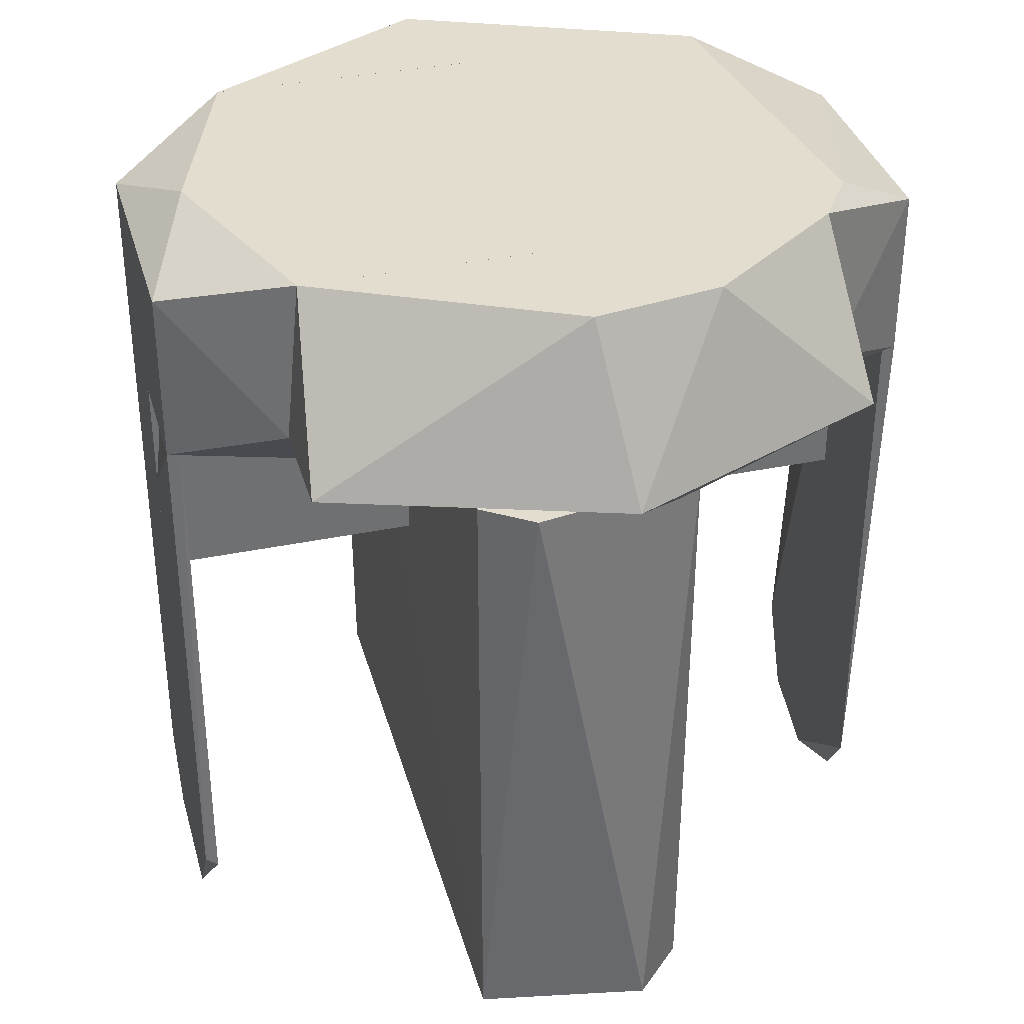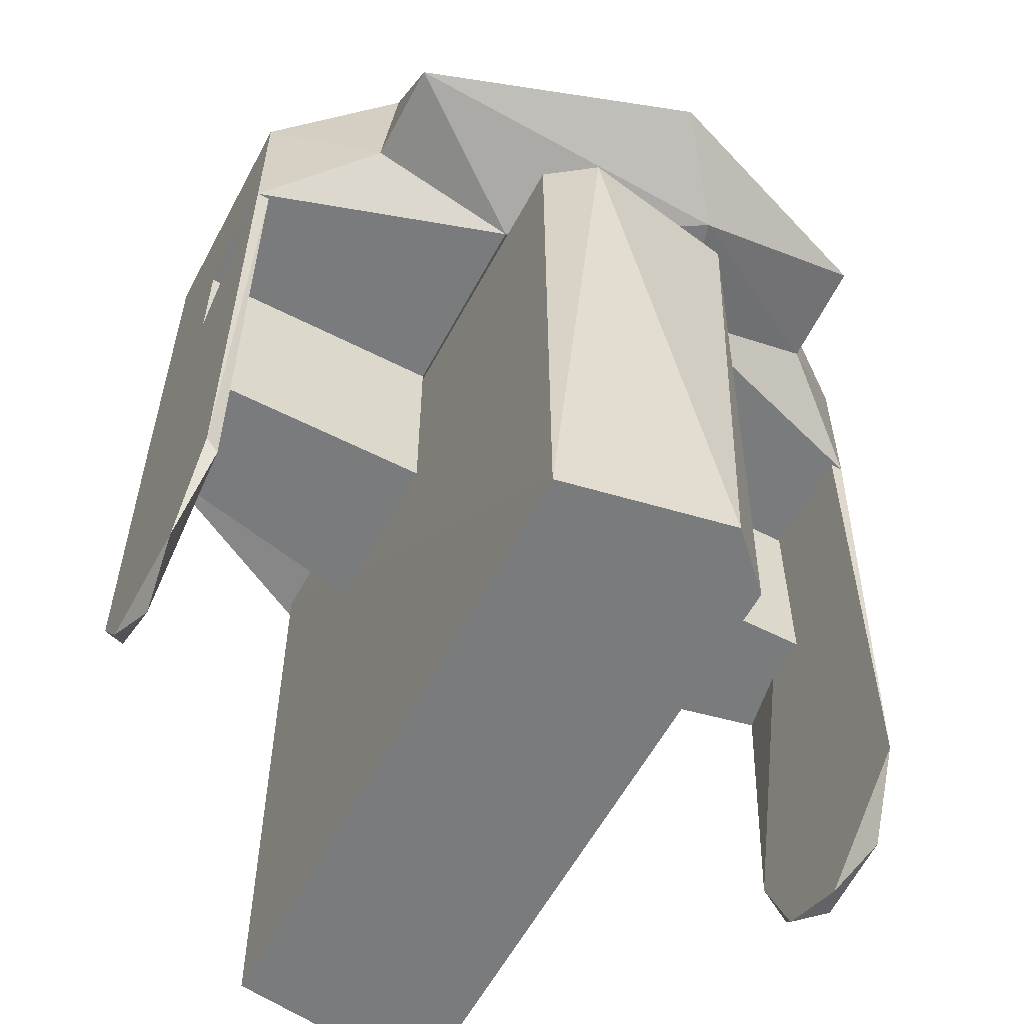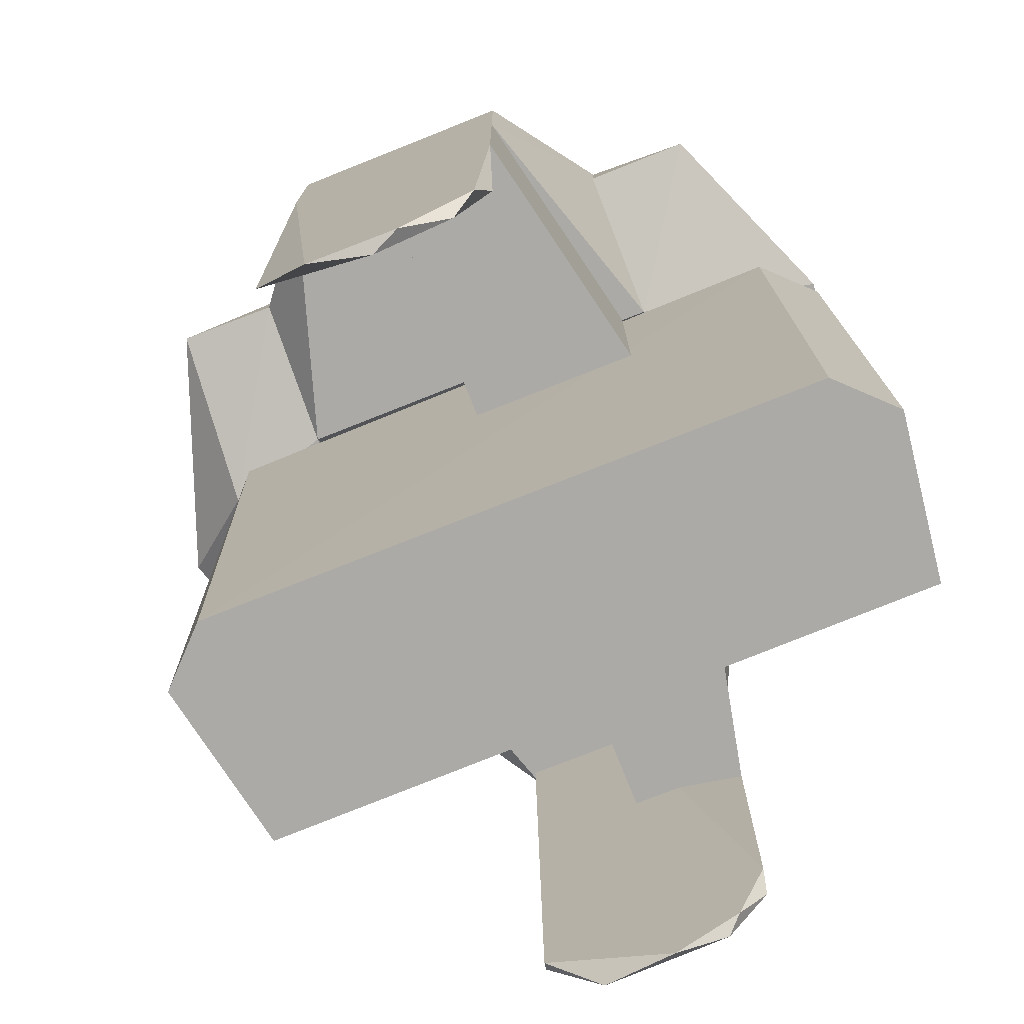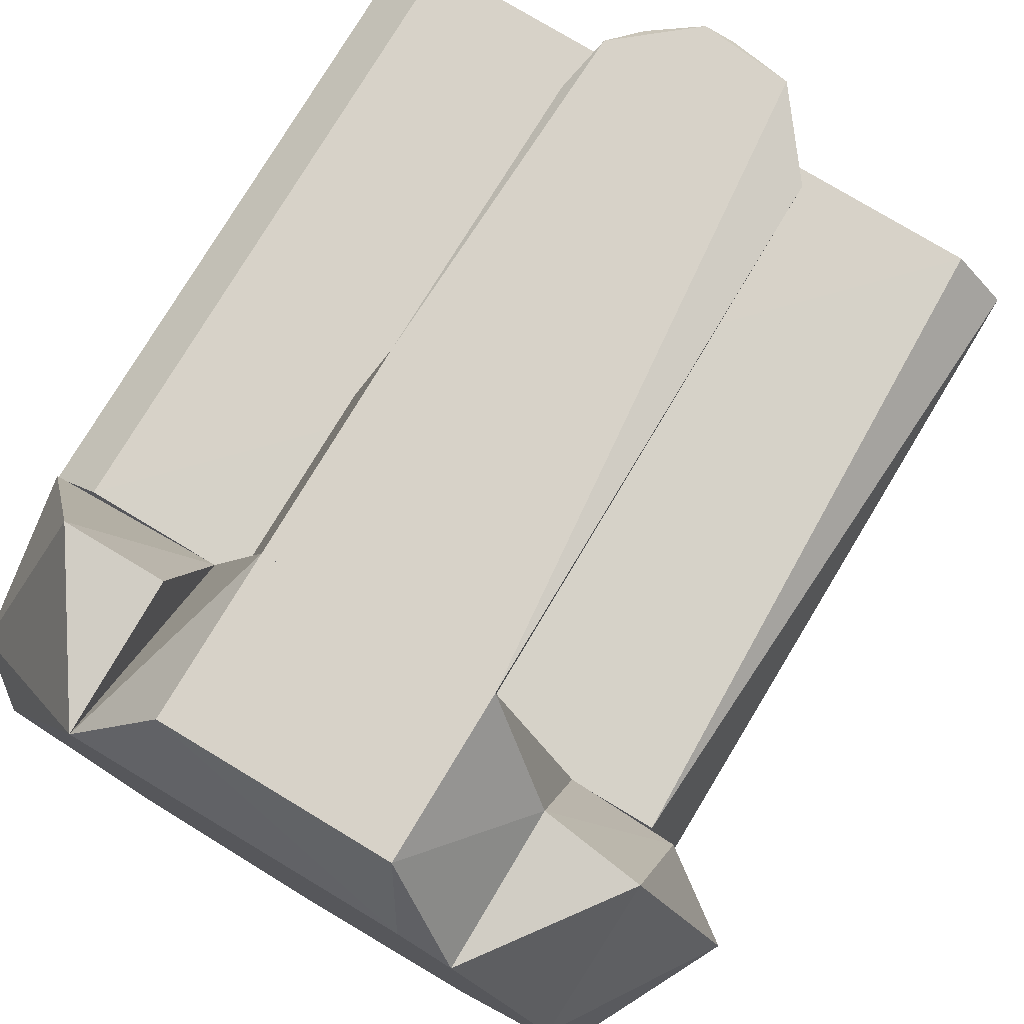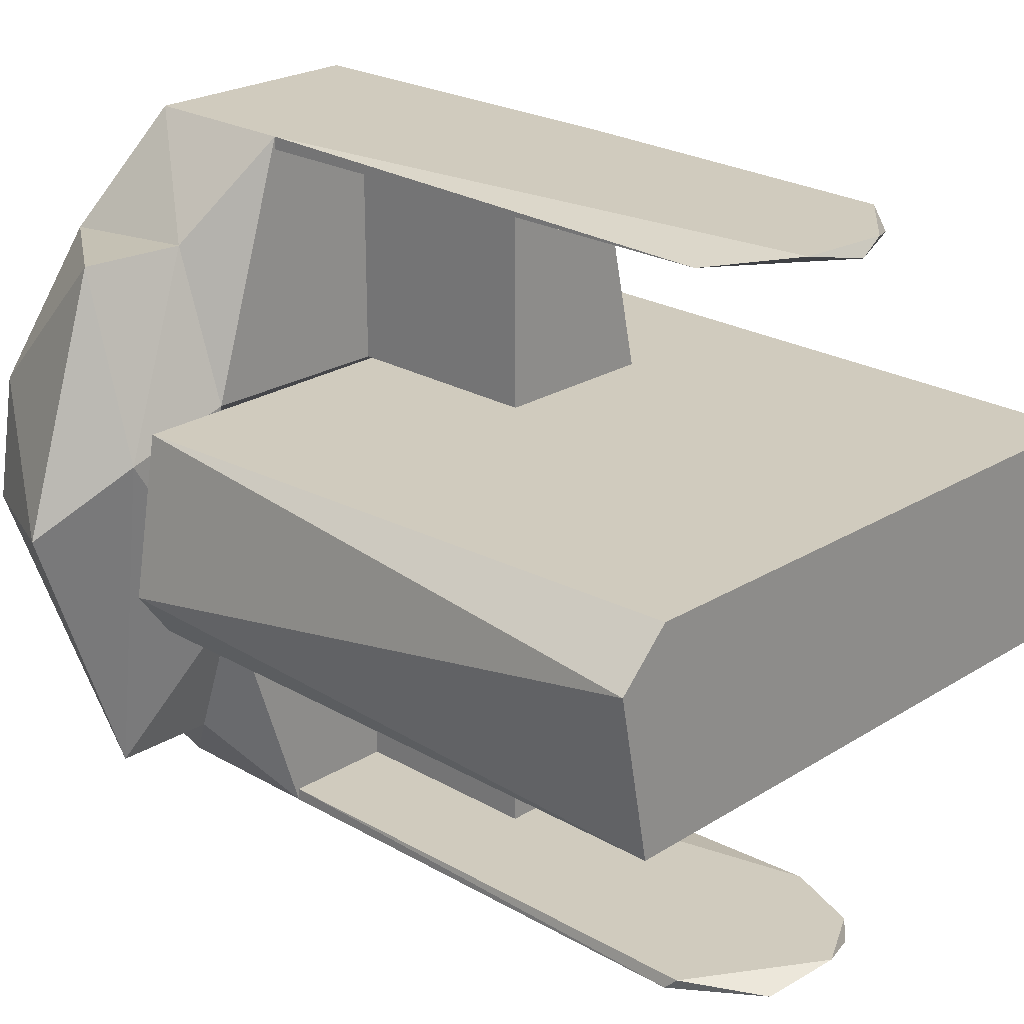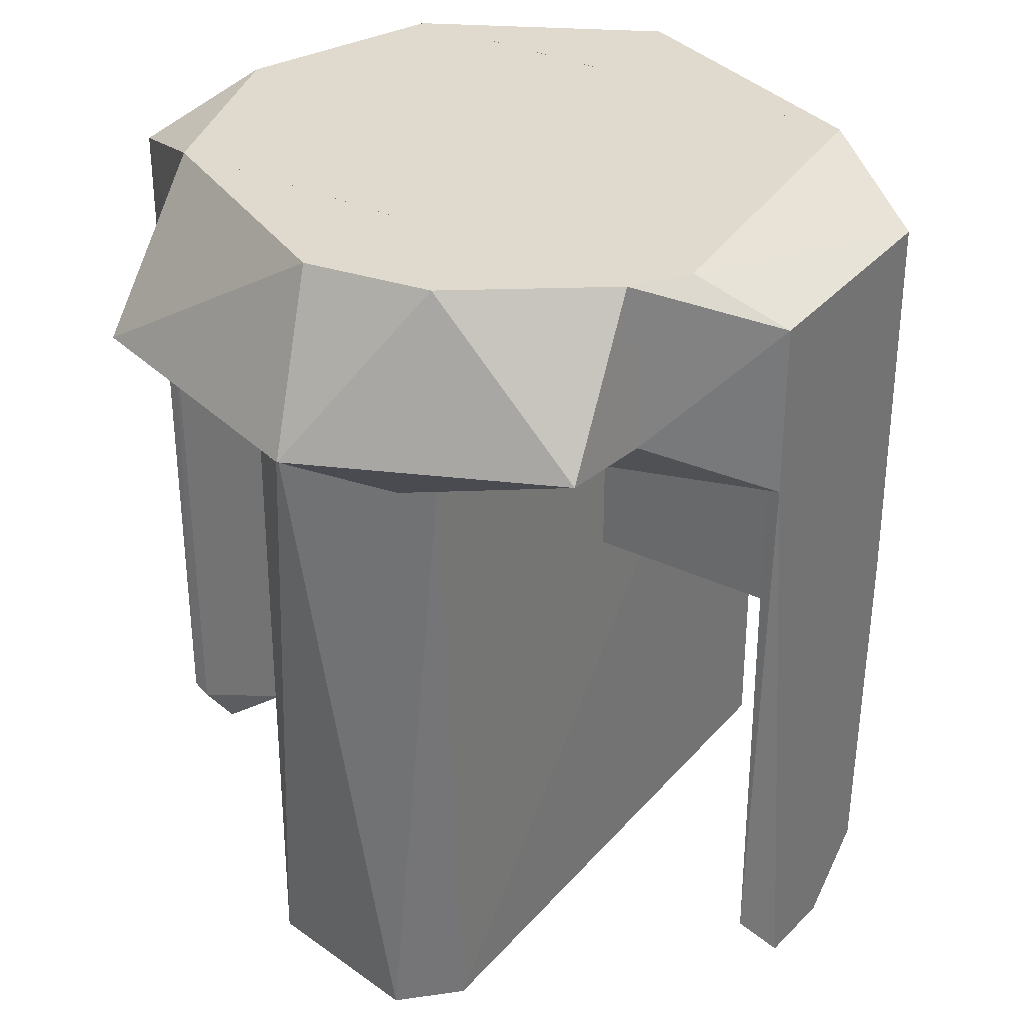
<metadata>
{"format":"obj","ext":"obj","renderer":"f3d","projection":"perspective","resolution":1024,"background":"white","views":[{"elev":35.5,"azim":74.7,"up":"+Z"},{"elev":-58.3,"azim":62.1,"up":"+Z"},{"elev":-75.7,"azim":-158.3,"up":"+Z"},{"elev":77.4,"azim":31.1,"up":"+Y"},{"elev":23.5,"azim":134.0,"up":"+Y"},{"elev":32.7,"azim":123.7,"up":"+Z"}]}
</metadata>
<code>
g IVCON
v 0.01277 0.0865 -0.02444
v 0.02683 0.0835 -0.007102
v -0.001348 0.0835 -0.02753
v 0.0275 0.0865 0.1179
v -0.0275 0.0865 0.06799
v -0.02466 0.0865 -0.01248
v -0.0275 0.0835 0
v 0.000133 0.0835 0.1179
v -0.01895 0.0835 -0.01998
v -0.007988 0.0865 -0.0264
v 0.0275 0.0835 0.1179
v 0.000133 0.0865 0.1179
v -0.004176 -0.0835 -0.02741
v 0.0275 -0.0835 0.1179
v 0.02653 -0.0835 -0.007669
v 0.000133 -0.0835 0.1179
v 0.0275 -0.0865 0.1179
v -0.0275 -0.0865 0.06799
v 0.01351 -0.0865 -0.02396
v -0.02653 -0.0865 -0.007635
v -0.0275 -0.0835 0
v -0.01999 -0.0835 -0.01891
v -0.01616 -0.0865 -0.02232
v 0.02717 -0.0865 -0.004648
v -0.04048 -0.02601 0.1179
v 0.000133 -0.0865 0.1179
v 0.000133 -0.02601 0.1179
v -0.04048 -0.02601 0.06799
v 0.000133 -0.02601 0.06799
v 0.000133 -0.0865 0.06799
v -0.0275 -0.0865 0.1179
v 0.000133 0.02601 0.1179
v -0.04048 0.02601 0.1179
v -0.04048 0.02601 0.06799
v 0.000133 0.02601 0.06799
v 0.000133 0.0865 0.06799
v -0.0275 0.0865 0.1179
v 0.04684 0.05859 0.1678
v 0.0468 -0.02601 0.1179
v 0.0468 -0.05855 0.1678
v 0.04684 0.06219 0.1305
v 0.07151 0.06219 0.1335
v 0.07501 -0.002837 0.1678
v 0.07151 -0.06219 0.1305
v 0.09355 0.002415 0.1305
v 0.0468 -0.06219 0.1305
v 0.07324 0.01846 0.1179
v 0.04684 0.02601 0.1179
v 0.07041 0.02638 0.1678
v -0.07151 0.06219 0.1305
v -0.08756 0.000178 0.1572
v -0.04658 0.05865 0.1678
v -0.0465 -0.02601 0.1179
v -0.0465 -0.05886 0.1678
v -0.07151 -0.06219 0.1305
v -0.08502 -0.0244 0.1179
v -0.04658 0.06219 0.1305
v -0.0465 -0.06219 0.1305
v -0.09077 0.01641 0.1179
v -0.04658 0.02601 0.1179
v -0.0748 -0.006399 0.1678
v -0.0465 -0 0.1678
v -0 -0.075 0.1678
v 0.0468 -0 0.1678
v 0.0275 -0.0865 0.1572
v -0.0275 -0.0865 0.1572
v 0.04684 -0 0.1678
v -0.04658 -0 0.1678
v 0.03429 0.06687 0.1678
v -0.0275 0.0865 0.1572
v 0.0275 0.0865 0.1572
v -0.09102 0.01403 0.1179
v 0.06578 -0.02538 0.1179
v 0.06733 0.02475 0.1179
v -0.07902 0.02601 -0.03177
v 0.07405 0.01401 -0.03177
v -0.08585 -0.02393 -0.03177
v 0.06639 -0.02525 -0.03177
v -0.0814 -0.02579 0.1179
v -0.07902 0.02601 0.1179
v 0.06205 0.02601 -0.03177
v -0.09102 0.01401 -0.03177
v 0.07405 -0.01401 0.1179
f 1 2 3
f 1 4 2
f 1 5 4
f 6 5 1
f 7 5 6
f 7 8 5
f 9 3 2
f 9 7 6
f 10 3 9
f 10 9 6
f 10 1 3
f 10 6 1
f 11 7 9
f 11 9 2
f 11 2 4
f 11 4 8
f 11 8 7
f 12 8 4
f 12 4 5
f 12 5 8
f 13 14 15
f 16 14 13
f 16 17 14
f 16 18 17
f 19 17 18
f 19 13 15
f 20 19 18
f 21 20 18
f 21 18 16
f 21 16 13
f 22 20 21
f 22 21 13
f 23 20 22
f 23 22 13
f 23 13 19
f 23 19 20
f 24 17 19
f 24 19 15
f 24 15 14
f 24 14 17
f 25 26 27
f 28 18 25
f 28 25 27
f 29 18 28
f 29 28 27
f 29 27 26
f 30 26 18
f 30 18 29
f 30 29 26
f 31 25 18
f 31 18 26
f 31 26 25
f 32 33 34
f 33 32 12
f 35 12 32
f 35 32 34
f 5 35 34
f 5 34 33
f 36 12 35
f 36 35 5
f 36 5 12
f 37 33 12
f 37 12 5
f 37 5 33
f 38 39 40
f 41 39 38
f 42 41 38
f 43 40 44
f 43 44 45
f 43 38 40
f 46 40 39
f 46 39 44
f 46 44 40
f 47 41 42
f 47 42 45
f 47 45 44
f 47 44 39
f 48 39 41
f 48 41 47
f 48 47 39
f 49 42 38
f 49 38 43
f 49 45 42
f 49 43 45
f 50 51 52
f 53 52 54
f 55 56 53
f 55 51 56
f 55 54 51
f 57 50 52
f 57 52 53
f 58 53 54
f 58 54 55
f 58 55 53
f 59 53 56
f 59 56 51
f 59 51 50
f 60 50 57
f 60 59 50
f 60 57 53
f 60 53 59
f 61 54 52
f 61 52 51
f 61 51 54
f 62 63 64
f 39 17 31
f 39 62 64
f 53 62 39
f 53 39 31
f 54 62 53
f 54 53 31
f 54 63 62
f 40 39 64
f 40 64 63
f 65 40 63
f 65 31 17
f 66 31 65
f 66 65 63
f 66 63 54
f 66 54 31
f 46 40 65
f 46 65 17
f 46 17 39
f 46 39 40
f 48 67 60
f 4 48 60
f 68 67 69
f 68 60 67
f 37 4 60
f 37 70 4
f 52 70 37
f 52 37 60
f 52 60 68
f 52 69 70
f 52 68 69
f 71 4 70
f 71 70 69
f 41 4 71
f 41 48 4
f 41 67 48
f 38 69 67
f 38 67 41
f 38 71 69
f 38 41 71
f 72 73 74
f 75 76 77
f 78 77 76
f 79 77 78
f 79 78 73
f 79 73 72
f 79 72 77
f 80 72 74
f 80 75 72
f 81 75 80
f 81 80 74
f 81 74 76
f 81 76 75
f 82 77 72
f 82 72 75
f 82 75 77
f 83 73 78
f 83 78 76
f 83 76 74
f 83 74 73

</code>
